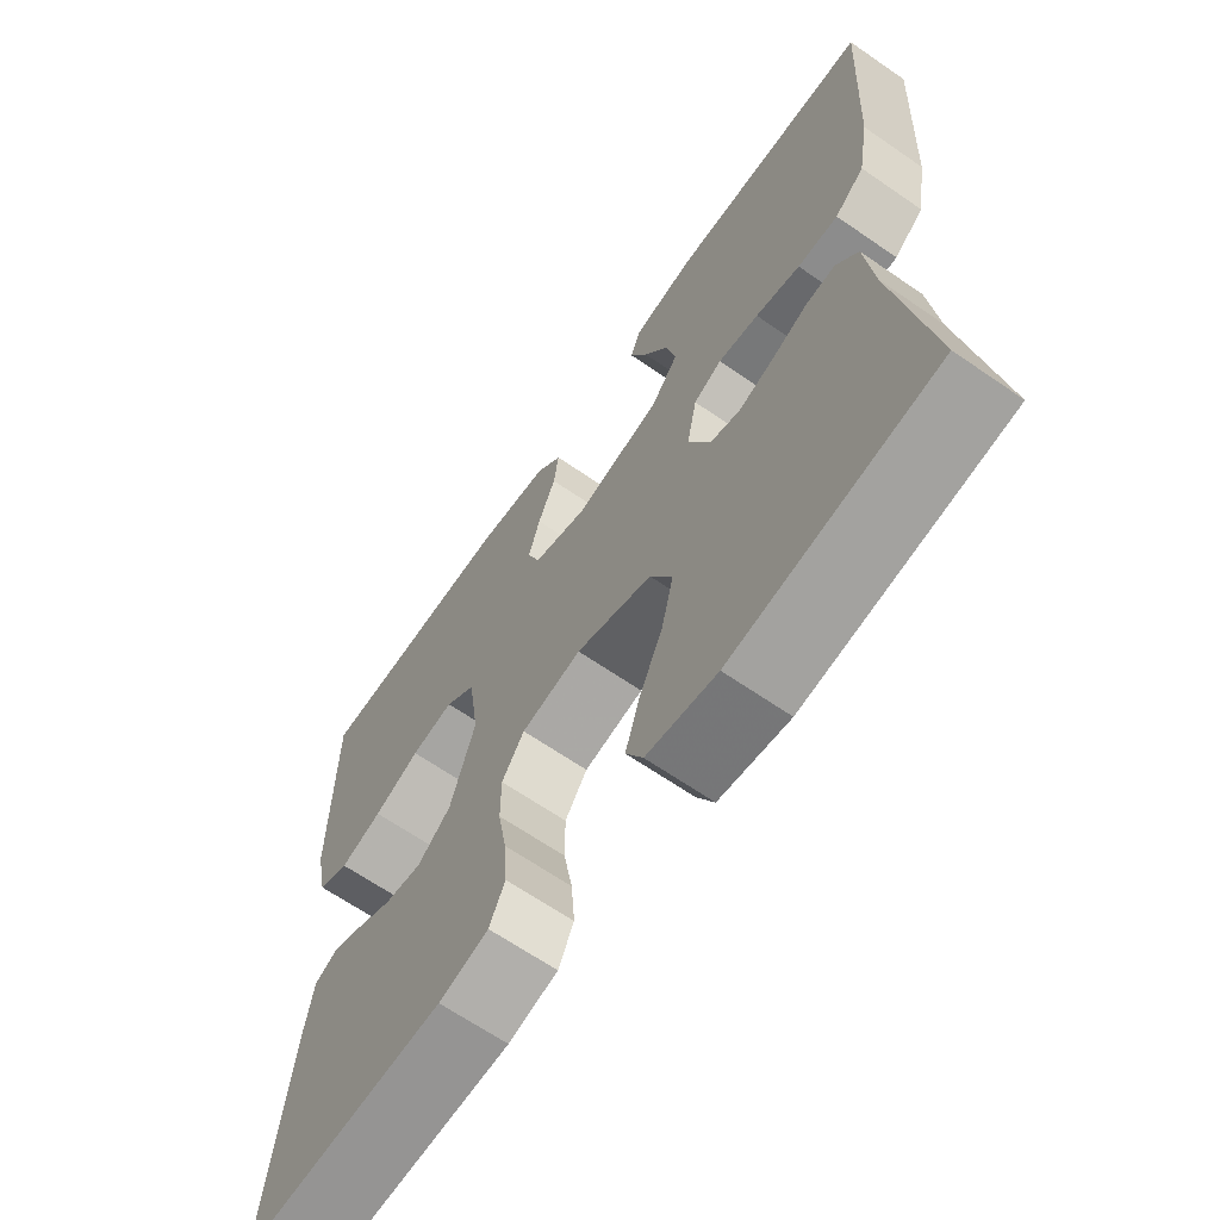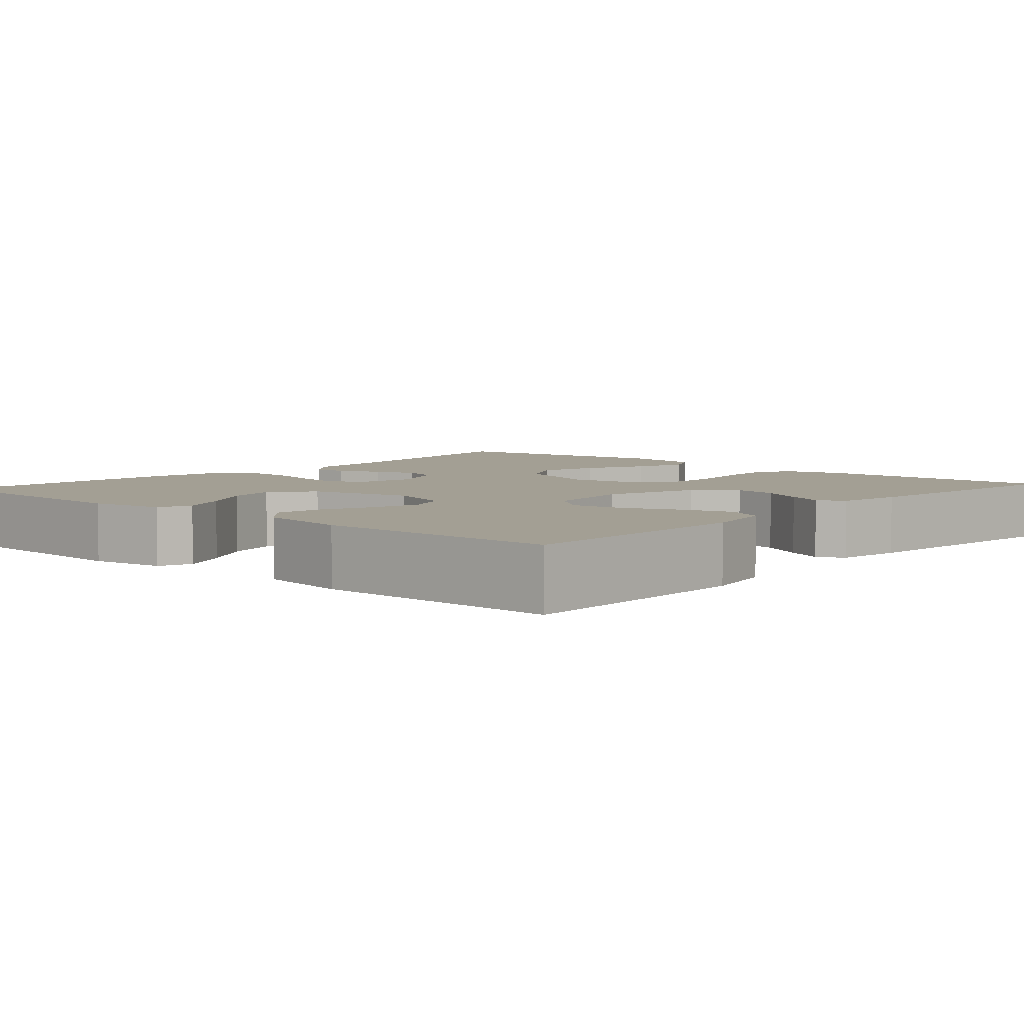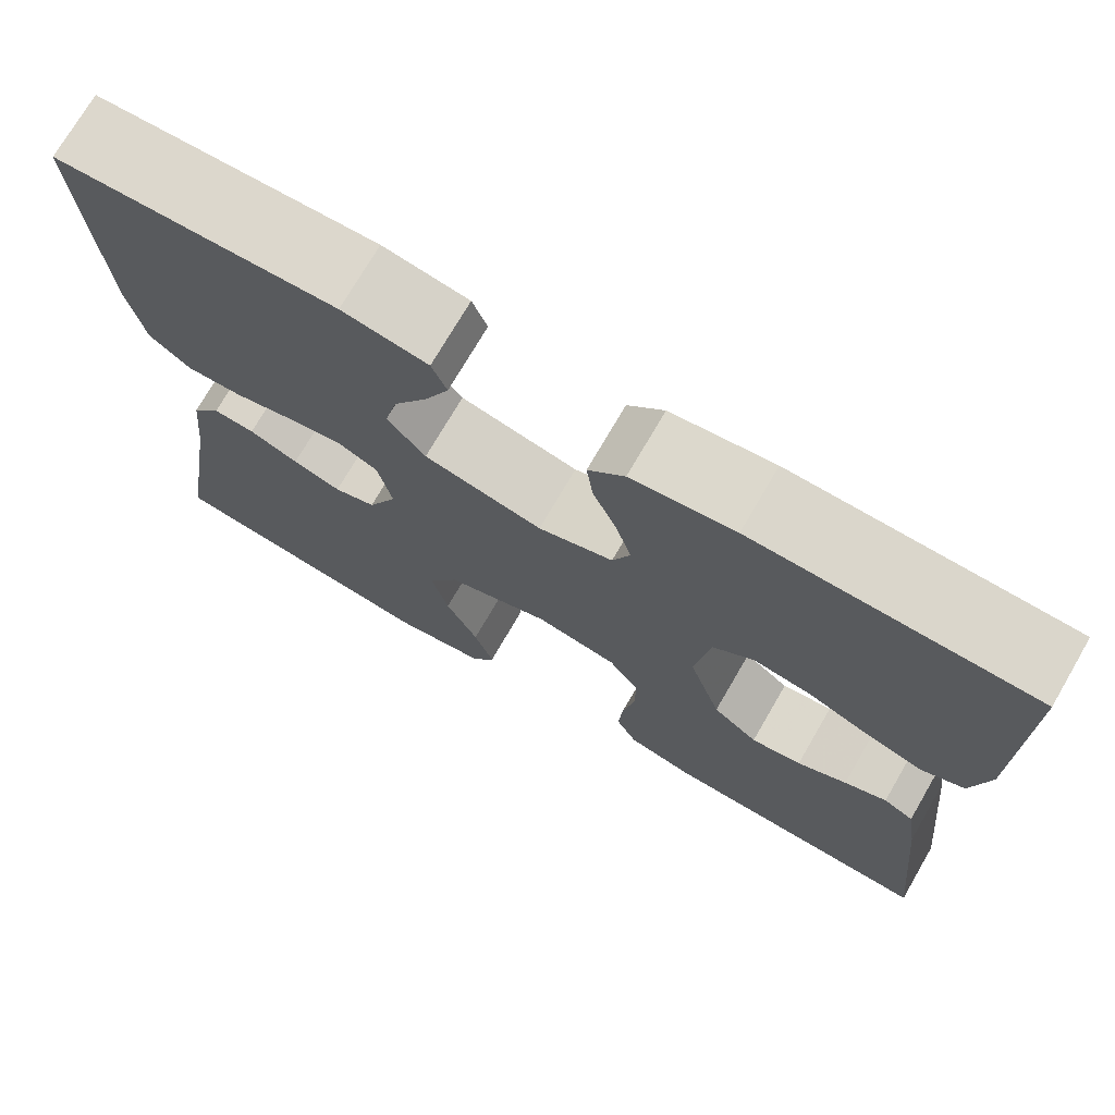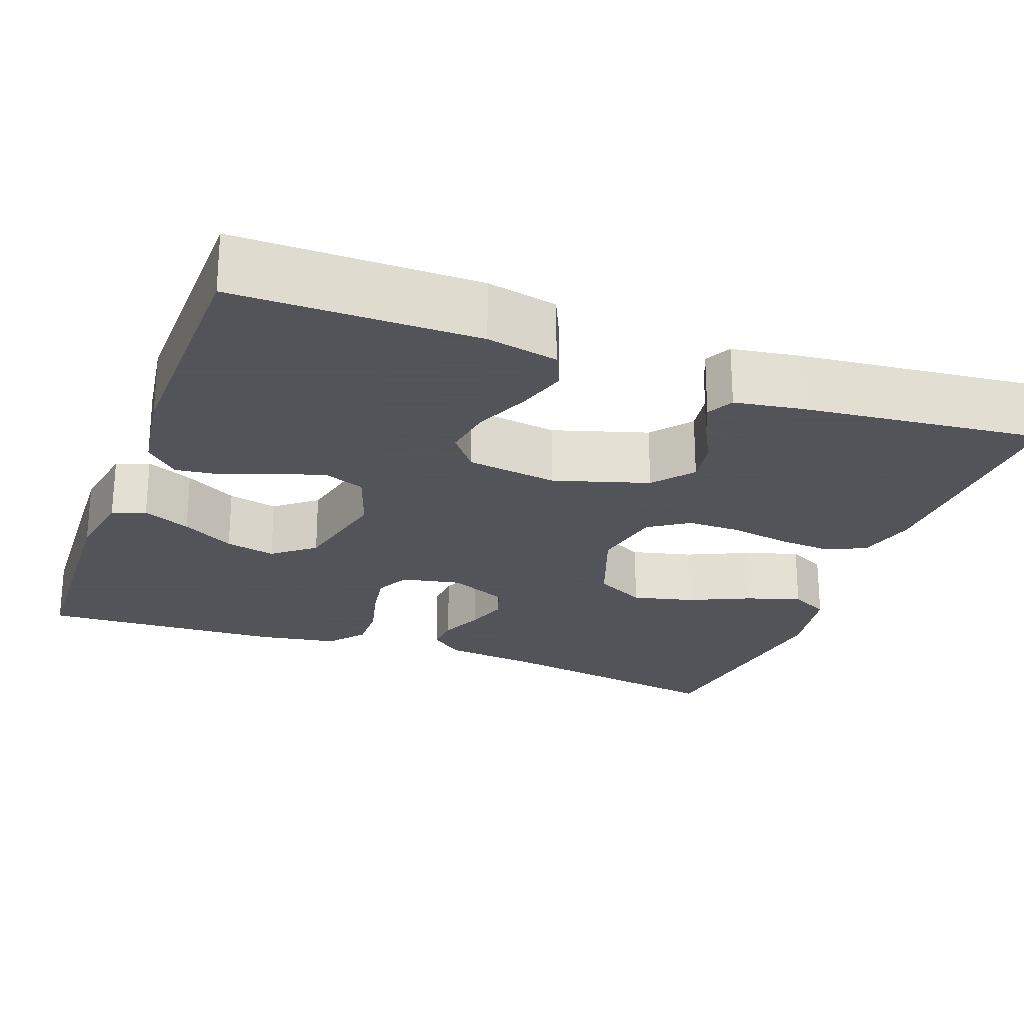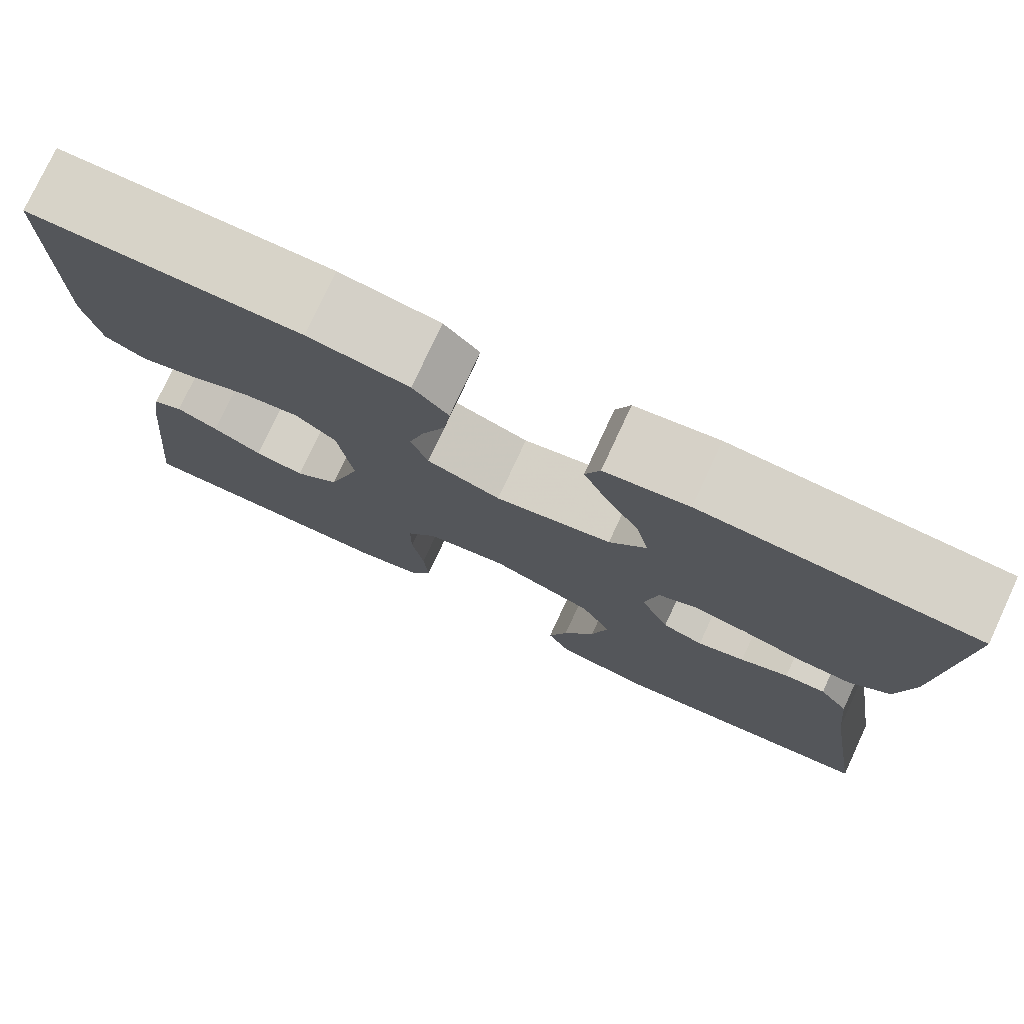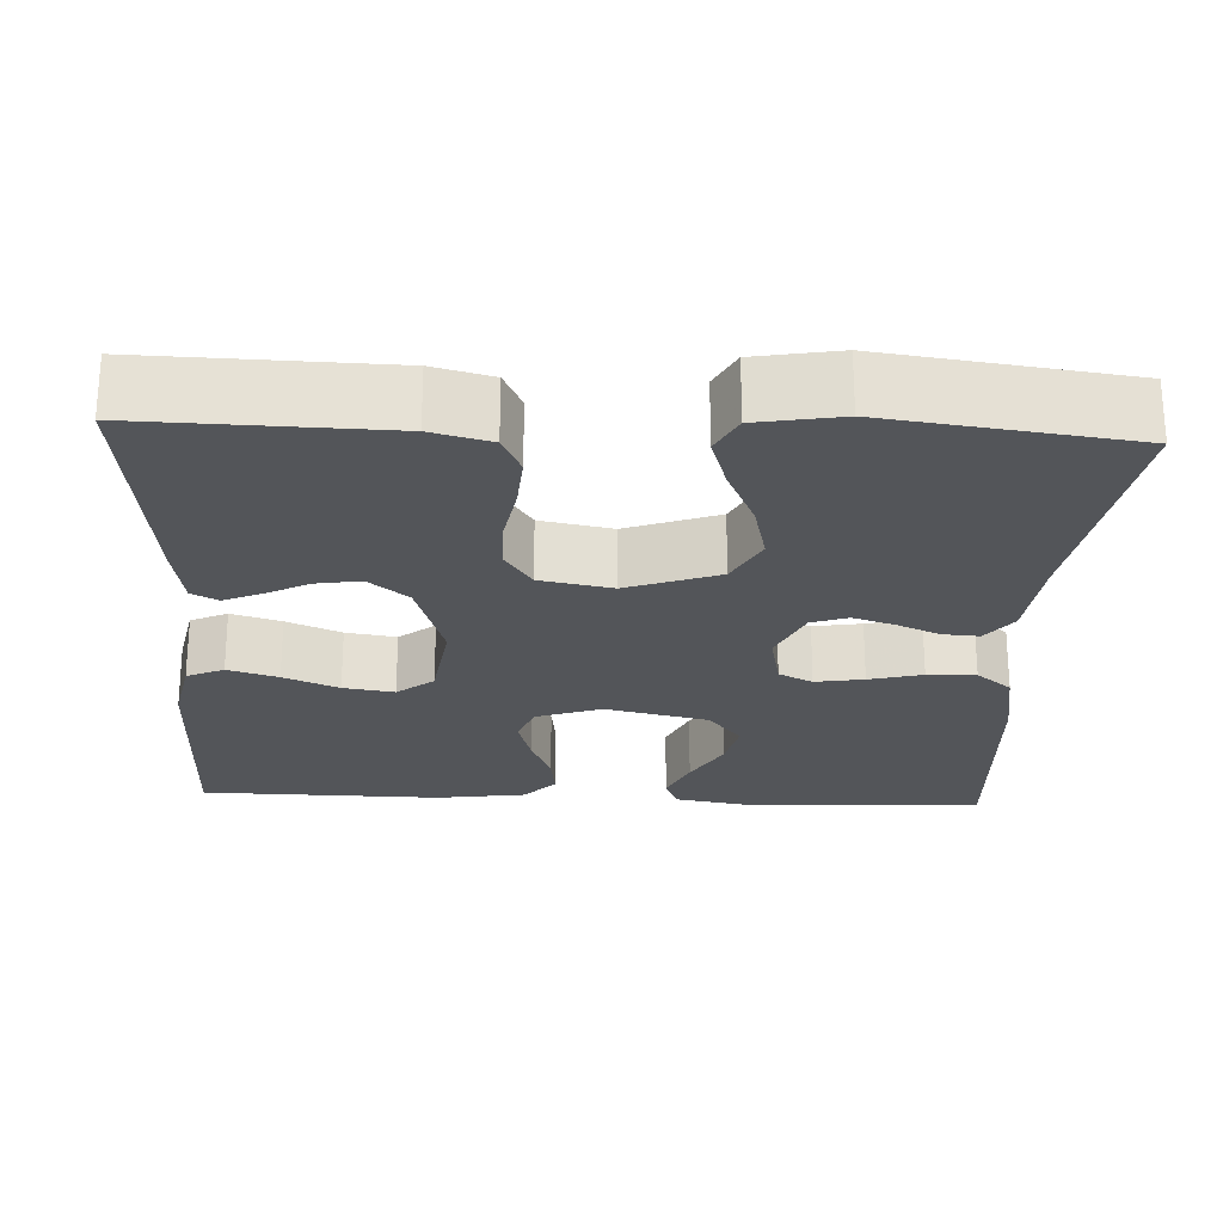
<metadata>
{"format":"obj","ext":"obj","renderer":"f3d","projection":"perspective","resolution":1024,"background":"white","views":[{"elev":-65.9,"azim":-124.7,"up":"+Z"},{"elev":5.4,"azim":41.7,"up":"+Y"},{"elev":73.6,"azim":30.2,"up":"+Z"},{"elev":-23.9,"azim":69.7,"up":"+Y"},{"elev":77.1,"azim":-155.1,"up":"+Z"},{"elev":-24.2,"azim":177.3,"up":"+Y"}]}
</metadata>
<code>
v 0.5 0.07 -0.5
v 0.2 0.07 -0.492
v 0.127 0.07 -0.473
v 0.104 0.07 -0.424
v 0.109 0.07 -0.357
v 0.122 0.07 -0.283
v 0.122 0.07 -0.217
v 0.089 0.07 -0.168
v 0 0.07 -0.151
v -0.113 0.07 -0.192
v -0.146 0.07 -0.255
v -0.128 0.07 -0.33
v -0.093 0.07 -0.407
v -0.072 0.07 -0.474
v -0.097 0.07 -0.522
v -0.2 0.07 -0.54
v -0.5 0.07 -0.5
v -0.451 0.07 -0.2
v -0.439 0.07 -0.087
v -0.407 0.07 -0.044
v -0.362 0.07 -0.047
v -0.309 0.07 -0.07
v -0.257 0.07 -0.087
v -0.212 0.07 -0.072
v -0.18 0.07 0
v -0.195 0.07 0.074
v -0.237 0.07 0.095
v -0.297 0.07 0.085
v -0.363 0.07 0.068
v -0.423 0.07 0.066
v -0.467 0.07 0.102
v -0.484 0.07 0.2
v -0.5 0.07 0.5
v -0.2 0.07 0.513
v -0.108 0.07 0.497
v -0.092 0.07 0.456
v -0.118 0.07 0.397
v -0.155 0.07 0.332
v -0.169 0.07 0.27
v -0.128 0.07 0.219
v 0 0.07 0.19
v 0.081 0.07 0.218
v 0.1 0.07 0.268
v 0.083 0.07 0.328
v 0.057 0.07 0.392
v 0.05 0.07 0.448
v 0.089 0.07 0.489
v 0.2 0.07 0.505
v 0.5 0.07 0.5
v 0.5 0.07 0.2
v 0.482 0.07 0.112
v 0.436 0.07 0.091
v 0.374 0.07 0.11
v 0.306 0.07 0.139
v 0.243 0.07 0.149
v 0.198 0.07 0.113
v 0.182 0.07 0
v 0.218 0.07 -0.117
v 0.267 0.07 -0.157
v 0.322 0.07 -0.148
v 0.376 0.07 -0.12
v 0.422 0.07 -0.1
v 0.455 0.07 -0.117
v 0.468 0.07 -0.2
v 0.5 0 -0.5
v 0.2 0 -0.492
v 0.127 0 -0.473
v 0.104 0 -0.424
v 0.109 0 -0.357
v 0.122 0 -0.283
v 0.122 0 -0.217
v 0.089 0 -0.168
v 0 0 -0.151
v -0.113 0 -0.192
v -0.146 0 -0.255
v -0.128 0 -0.33
v -0.093 0 -0.407
v -0.072 0 -0.474
v -0.097 0 -0.522
v -0.2 0 -0.54
v -0.5 0 -0.5
v -0.451 0 -0.2
v -0.439 0 -0.087
v -0.407 0 -0.044
v -0.362 0 -0.047
v -0.309 0 -0.07
v -0.257 0 -0.087
v -0.212 0 -0.072
v -0.18 0 0
v -0.195 0 0.074
v -0.237 0 0.095
v -0.297 0 0.085
v -0.363 0 0.068
v -0.423 0 0.066
v -0.467 0 0.102
v -0.484 0 0.2
v -0.5 0 0.5
v -0.2 0 0.513
v -0.108 0 0.497
v -0.092 0 0.456
v -0.118 0 0.397
v -0.155 0 0.332
v -0.169 0 0.27
v -0.128 0 0.219
v 0 0 0.19
v 0.081 0 0.218
v 0.1 0 0.268
v 0.083 0 0.328
v 0.057 0 0.392
v 0.05 0 0.448
v 0.089 0 0.489
v 0.2 0 0.505
v 0.5 0 0.5
v 0.5 0 0.2
v 0.482 0 0.112
v 0.436 0 0.091
v 0.374 0 0.11
v 0.306 0 0.139
v 0.243 0 0.149
v 0.198 0 0.113
v 0.182 0 0
v 0.218 0 -0.117
v 0.267 0 -0.157
v 0.322 0 -0.148
v 0.376 0 -0.12
v 0.422 0 -0.1
v 0.455 0 -0.117
v 0.468 0 -0.2
f 4 5 6
f 3 4 6
f 2 3 6
f 1 2 6
f 64 1 6
f 63 64 6
f 62 63 6
f 61 62 6
f 60 61 6
f 59 60 6 7
f 58 59 7 8
f 57 58 8 9
f 56 57 9 10
f 52 53 54
f 51 52 54
f 50 51 54
f 49 50 54
f 48 49 54
f 47 48 54
f 46 47 54
f 45 46 54
f 44 45 54
f 43 44 54 55
f 42 43 55 56
f 36 37 38
f 35 36 38
f 34 35 38
f 33 34 38
f 32 33 38
f 31 32 38
f 30 31 38
f 29 30 38
f 28 29 38
f 27 28 38 39
f 26 27 39 40
f 20 21 22
f 19 20 22
f 18 19 22
f 18 22 23
f 17 18 23
f 16 17 23
f 15 16 23
f 14 15 23
f 13 14 23
f 12 13 23
f 11 12 23 24
f 41 42 56 10
f 40 41 10
f 26 40 10
f 25 26 10
f 10 11 24 25
f 70 69 68
f 70 68 67
f 70 67 66
f 70 66 65
f 70 65 128
f 70 128 127
f 70 127 126
f 70 126 125
f 70 125 124
f 71 70 124 123
f 72 71 123 122
f 73 72 122 121
f 74 73 121 120
f 118 117 116
f 118 116 115
f 118 115 114
f 118 114 113
f 118 113 112
f 118 112 111
f 118 111 110
f 118 110 109
f 118 109 108
f 119 118 108 107
f 120 119 107 106
f 102 101 100
f 102 100 99
f 102 99 98
f 102 98 97
f 102 97 96
f 102 96 95
f 102 95 94
f 102 94 93
f 102 93 92
f 103 102 92 91
f 104 103 91 90
f 86 85 84
f 86 84 83
f 86 83 82
f 87 86 82
f 87 82 81
f 87 81 80
f 87 80 79
f 87 79 78
f 87 78 77
f 87 77 76
f 88 87 76 75
f 74 120 106 105
f 74 105 104
f 74 104 90
f 74 90 89
f 89 88 75 74
f 1 65 66 2
f 2 66 67 3
f 3 67 68 4
f 4 68 69 5
f 5 69 70 6
f 6 70 71 7
f 7 71 72 8
f 8 72 73 9
f 9 73 74 10
f 10 74 75 11
f 11 75 76 12
f 12 76 77 13
f 13 77 78 14
f 14 78 79 15
f 15 79 80 16
f 16 80 81 17
f 17 81 82 18
f 18 82 83 19
f 19 83 84 20
f 20 84 85 21
f 21 85 86 22
f 22 86 87 23
f 23 87 88 24
f 24 88 89 25
f 25 89 90 26
f 26 90 91 27
f 27 91 92 28
f 28 92 93 29
f 29 93 94 30
f 30 94 95 31
f 31 95 96 32
f 32 96 97 33
f 33 97 98 34
f 34 98 99 35
f 35 99 100 36
f 36 100 101 37
f 37 101 102 38
f 38 102 103 39
f 39 103 104 40
f 40 104 105 41
f 41 105 106 42
f 42 106 107 43
f 43 107 108 44
f 44 108 109 45
f 45 109 110 46
f 46 110 111 47
f 47 111 112 48
f 48 112 113 49
f 49 113 114 50
f 50 114 115 51
f 51 115 116 52
f 52 116 117 53
f 53 117 118 54
f 54 118 119 55
f 55 119 120 56
f 56 120 121 57
f 57 121 122 58
f 58 122 123 59
f 59 123 124 60
f 60 124 125 61
f 61 125 126 62
f 62 126 127 63
f 63 127 128 64
f 64 128 65 1

</code>
